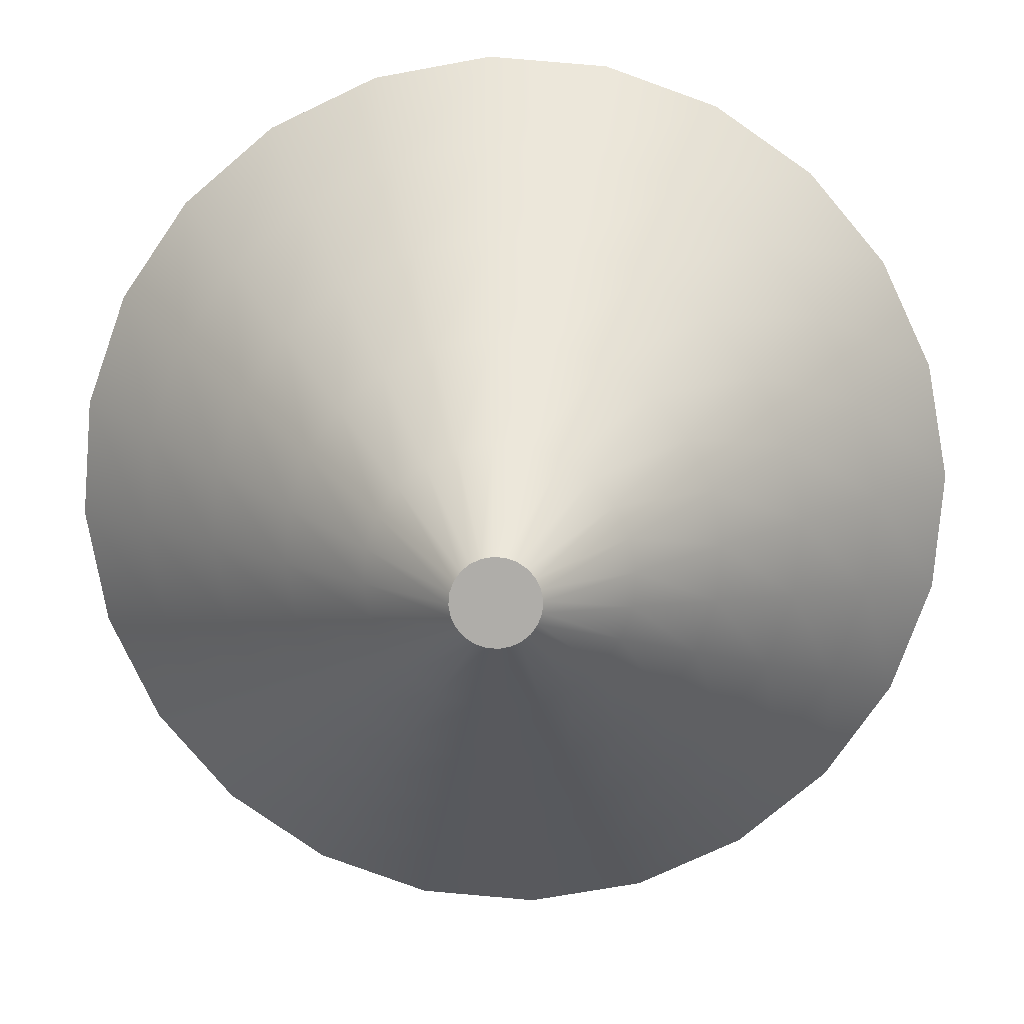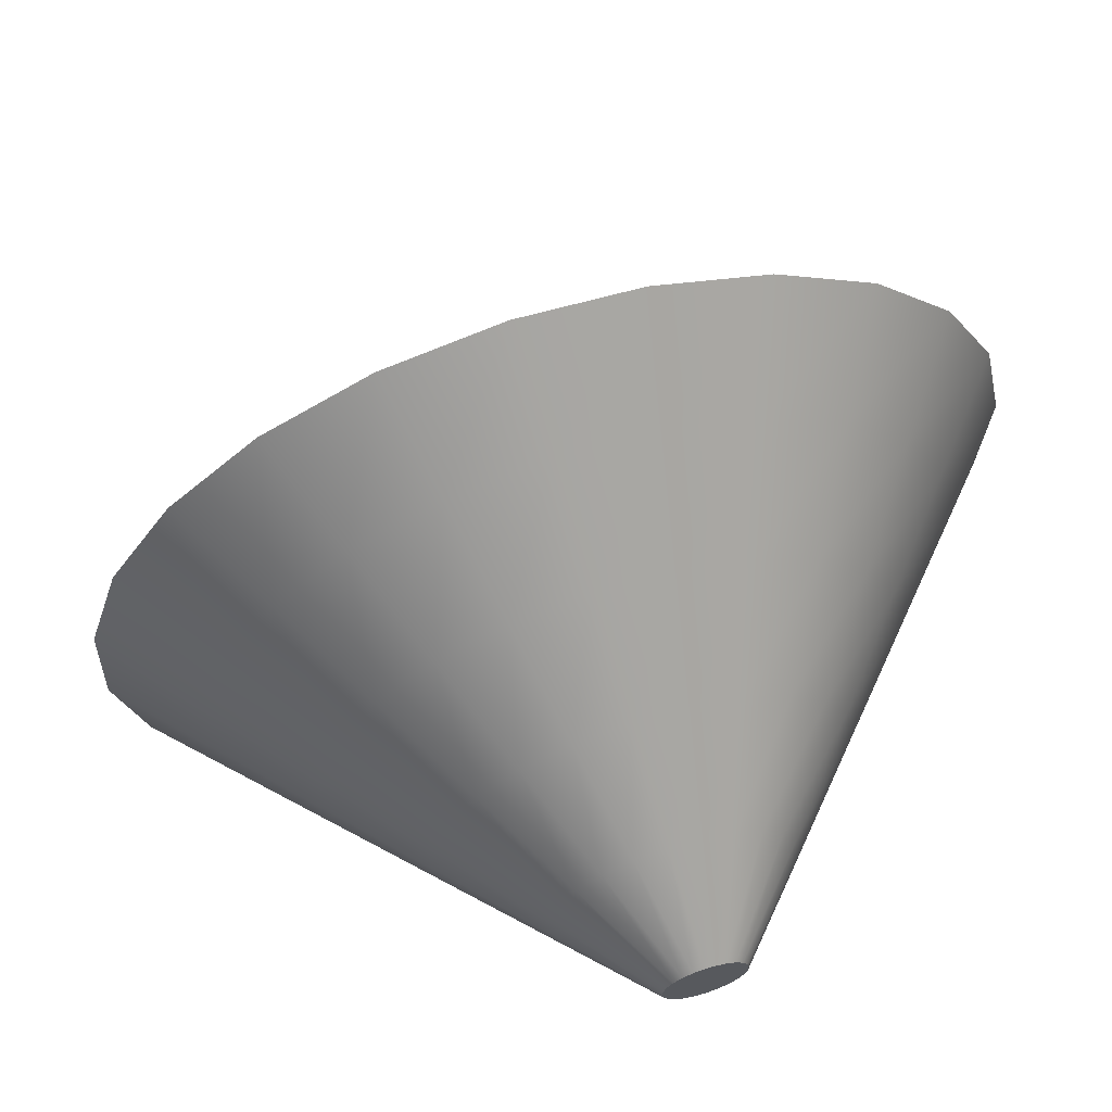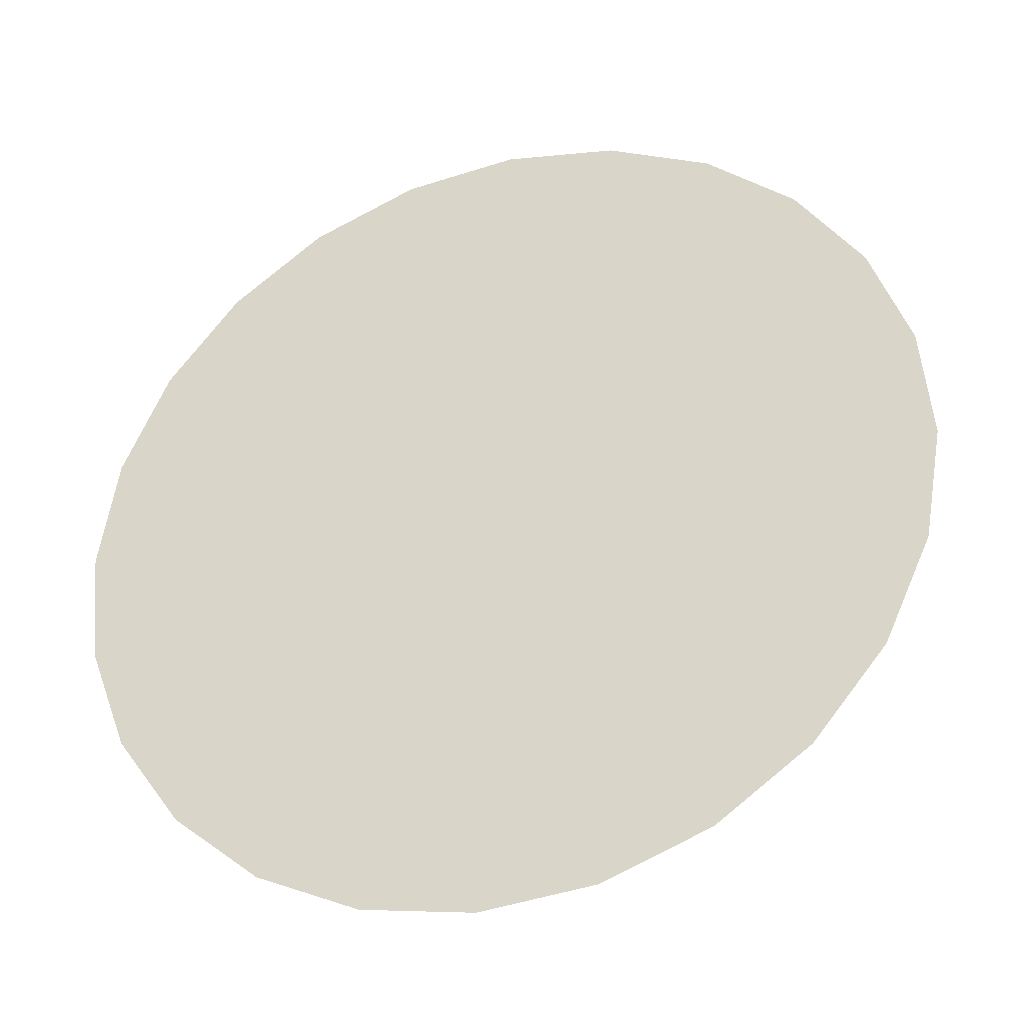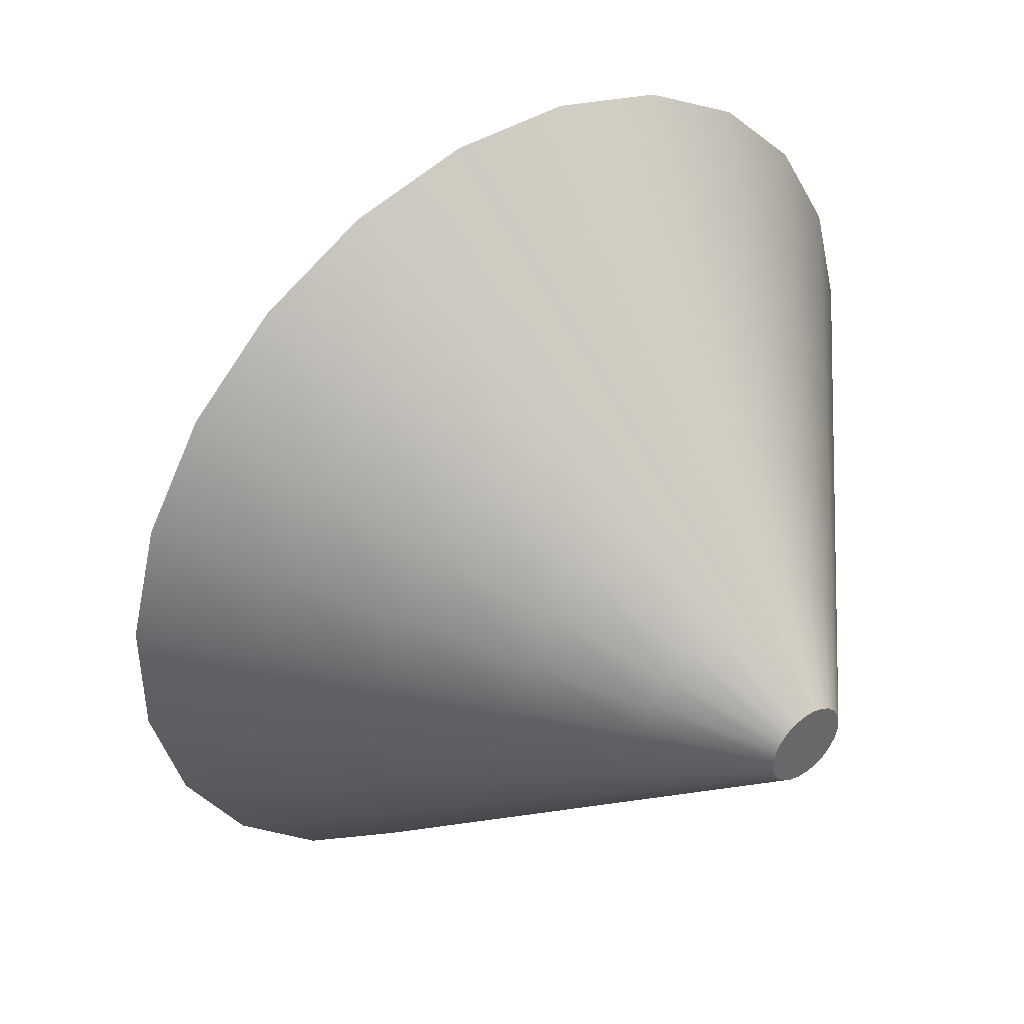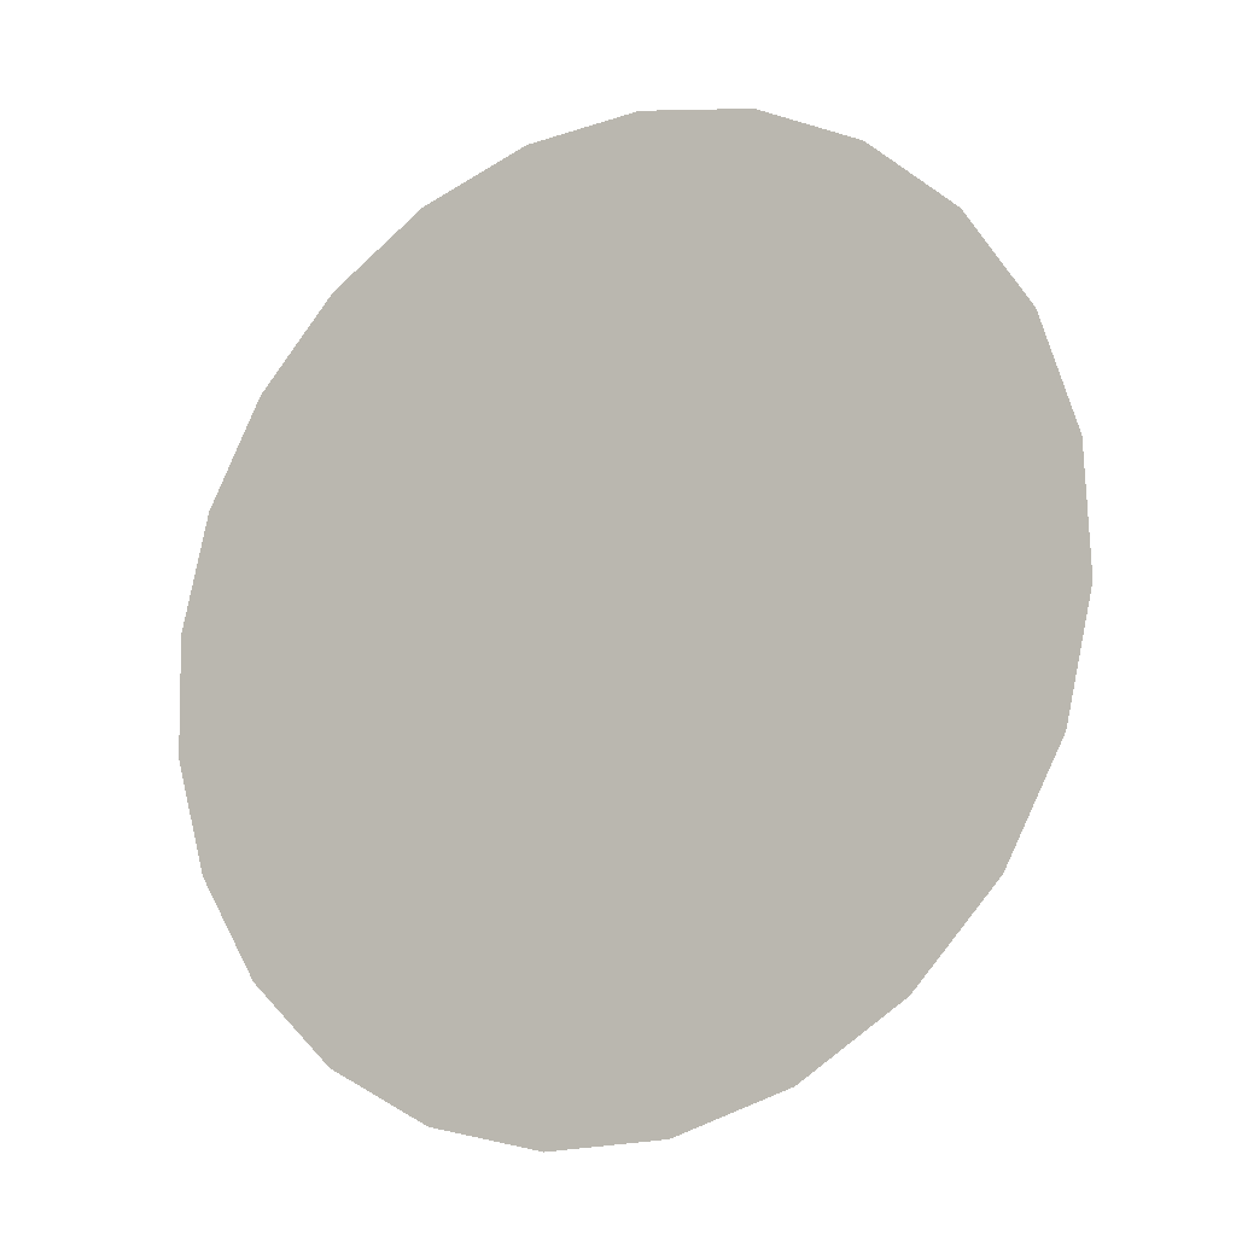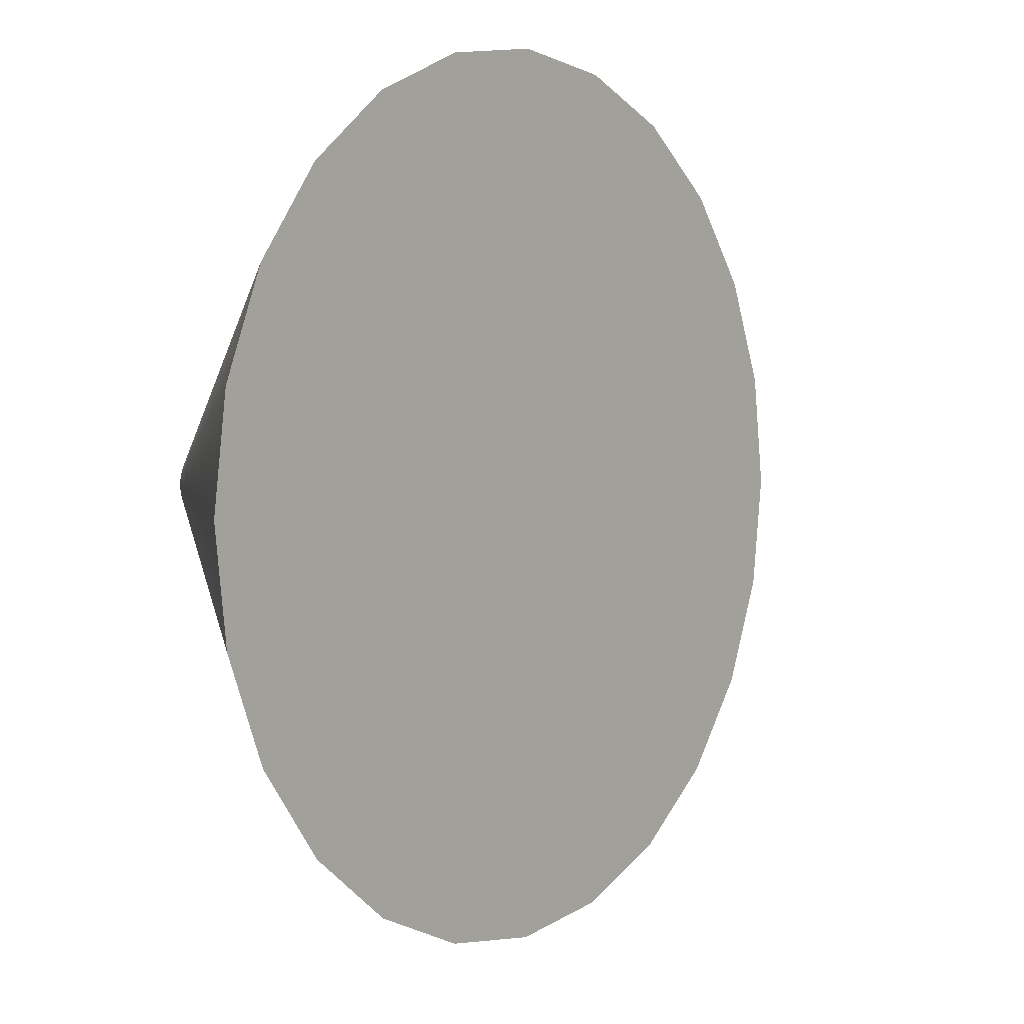
<metadata>
{"format":"obj","ext":"obj","renderer":"f3d","projection":"perspective","resolution":1024,"background":"white","views":[{"elev":-34.0,"azim":-140.6,"up":"+Z"},{"elev":-66.1,"azim":62.3,"up":"+Z"},{"elev":-68.9,"azim":52.3,"up":"+Y"},{"elev":-24.3,"azim":155.2,"up":"+Z"},{"elev":-56.8,"azim":68.8,"up":"+Y"},{"elev":-61.8,"azim":-42.7,"up":"+Y"}]}
</metadata>
<code>
v  -148.2 -208.8 -251.4
v  -152.1 -209.8 -249.9
v  -151.9 -208.8 -249.3
v  -152 -210.6 -250.6
v  -151.7 -211.4 -251.4
v  -151.1 -212 -252.1
v  -150.3 -212.3 -252.9
v  -149.4 -212.5 -253.5
v  -148.3 -212.3 -254
v  -147.3 -212 -254.3
v  -146.3 -211.4 -254.4
v  -145.5 -210.6 -254.3
v  -144.8 -209.8 -254
v  -144.4 -208.8 -253.6
v  -144.2 -207.9 -253
v  -144.3 -207 -252.2
v  -144.6 -206.3 -251.5
v  -145.2 -205.7 -250.7
v  -146 -205.3 -250
v  -147 -205.2 -249.3
v  -148 -205.3 -248.8
v  -149 -205.7 -248.5
v  -150 -206.3 -248.4
v  -150.8 -207 -248.5
v  -151.5 -207.9 -248.8
v  -156.1 -216.9 -239.8
v  -155.5 -214.1 -238
v  -155.8 -219.6 -242
v  -154.7 -221.8 -244.3
v  -153 -223.6 -246.7
v  -150.6 -224.6 -248.8
v  -147.8 -225 -250.7
v  -144.7 -224.6 -252.2
v  -141.6 -223.6 -253.1
v  -138.7 -221.8 -253.5
v  -136.2 -219.6 -253.2
v  -134.2 -216.9 -252.4
v  -132.9 -214.1 -251
v  -132.3 -211.3 -249.1
v  -132.6 -208.7 -247
v  -133.6 -206.4 -244.6
v  -135.4 -204.7 -242.3
v  -137.8 -203.6 -240.1
v  -140.6 -203.2 -238.2
v  -143.7 -203.6 -236.7
v  -146.8 -204.7 -235.8
v  -149.7 -206.4 -235.5
v  -152.2 -208.7 -235.7
v  -154.2 -211.3 -236.6
v  -160 -224.1 -229.8
v  -159.1 -219.4 -226.7
v  -159.6 -228.5 -233.4
v  -157.8 -232.3 -237.3
v  -154.8 -235.1 -241.2
v  -150.9 -236.9 -244.8
v  -146.2 -237.6 -248
v  -141.1 -236.9 -250.4
v  -135.9 -235.1 -252
v  -131.1 -232.3 -252.5
v  -126.8 -228.5 -252.1
v  -123.5 -224.1 -250.7
v  -121.3 -219.4 -248.3
v  -120.4 -214.7 -245.3
v  -120.9 -210.3 -241.7
v  -122.6 -206.6 -237.8
v  -125.6 -203.7 -233.9
v  -129.6 -201.9 -230.2
v  -134.3 -201.3 -227.1
v  -139.4 -201.9 -224.6
v  -144.5 -203.7 -223.1
v  -149.4 -206.6 -222.5
v  -153.6 -210.3 -223
v  -156.9 -214.7 -224.4
v  -164 -231.3 -219.8
v  -162.7 -224.7 -215.5
v  -163.3 -237.4 -224.8
v  -160.9 -242.7 -230.2
v  -156.7 -246.7 -235.7
v  -151.2 -249.3 -240.8
v  -144.6 -250.1 -245.2
v  -137.5 -249.3 -248.6
v  -130.3 -246.7 -250.8
v  -123.5 -242.7 -251.6
v  -117.5 -237.4 -251
v  -112.9 -231.3 -249
v  -109.8 -224.7 -245.7
v  -108.5 -218.1 -241.4
v  -109.2 -212 -236.4
v  -111.6 -206.8 -230.9
v  -115.8 -202.7 -225.5
v  -121.3 -200.2 -220.4
v  -127.9 -199.3 -216
v  -135 -200.2 -212.6
v  -142.3 -202.7 -210.4
v  -149.1 -206.8 -209.6
v  -155 -212 -210.2
v  -159.7 -218.1 -212.2
v  -167.9 -238.5 -209.7
v  -166.3 -230 -204.2
v  -167.1 -246.4 -216.2
v  -163.9 -253.1 -223.2
v  -158.6 -258.3 -230.2
v  -151.5 -261.6 -236.8
v  -143 -262.7 -242.4
v  -133.9 -261.6 -246.8
v  -124.6 -258.3 -249.6
v  -115.8 -253.1 -250.7
v  -108.2 -246.4 -249.9
v  -102.2 -238.5 -247.3
v  -98.27 -230 -243.1
v  -96.65 -221.6 -237.6
v  -97.46 -213.7 -231.1
v  -100.6 -206.9 -224.1
v  -106 -201.7 -217.1
v  -113.1 -198.5 -210.5
v  -121.6 -197.4 -204.8
v  -130.7 -198.5 -200.5
v  -140 -201.7 -197.6
v  -148.8 -206.9 -196.6
v  -156.4 -213.7 -197.4
v  -162.4 -221.6 -200
v  -171.9 -245.7 -199.7
v  -169.9 -235.3 -192.9
v  -170.9 -255.3 -207.6
v  -167 -263.5 -216.1
v  -160.5 -269.9 -224.7
v  -151.8 -273.9 -232.7
v  -141.4 -275.2 -239.7
v  -130.2 -273.9 -245
v  -118.9 -269.9 -248.5
v  -108.2 -263.5 -249.7
v  -98.88 -255.3 -248.8
v  -91.56 -245.7 -245.6
v  -86.75 -235.3 -240.5
v  -84.77 -225 -233.7
v  -85.76 -215.4 -225.8
v  -89.64 -207.1 -217.3
v  -96.17 -200.8 -208.7
v  -104.9 -196.8 -200.7
v  -115.2 -195.4 -193.7
v  -126.4 -196.8 -188.4
v  -137.7 -200.8 -184.9
v  -148.4 -207.1 -183.7
v  -157.8 -215.4 -184.6
v  -165.1 -225 -187.8
v  -128.3 -235.3 -216.7
g F08
f 1 2 3
f 1 4 2
f 1 5 4
f 1 6 5
f 1 7 6
f 1 8 7
f 1 9 8
f 1 10 9
f 1 11 10
f 1 12 11
f 1 13 12
f 1 14 13
f 1 15 14
f 1 16 15
f 1 17 16
f 1 18 17
f 1 19 18
f 1 20 19
f 1 21 20
f 1 22 21
f 1 23 22
f 1 24 23
f 1 25 24
f 1 3 25
f 3 26 27
f 3 2 26
f 2 28 26
f 2 4 28
f 4 29 28
f 4 5 29
f 5 30 29
f 5 6 30
f 6 31 30
f 6 7 31
f 7 32 31
f 7 8 32
f 8 33 32
f 8 9 33
f 9 34 33
f 9 10 34
f 10 35 34
f 10 11 35
f 11 36 35
f 11 12 36
f 12 37 36
f 12 13 37
f 13 38 37
f 13 14 38
f 14 39 38
f 14 15 39
f 15 40 39
f 15 16 40
f 16 41 40
f 16 17 41
f 17 42 41
f 17 18 42
f 18 43 42
f 18 19 43
f 19 44 43
f 19 20 44
f 20 45 44
f 20 21 45
f 21 46 45
f 21 22 46
f 22 47 46
f 22 23 47
f 23 48 47
f 23 24 48
f 24 49 48
f 24 25 49
f 25 27 49
f 25 3 27
f 27 50 51
f 27 26 50
f 26 52 50
f 26 28 52
f 28 53 52
f 28 29 53
f 29 54 53
f 29 30 54
f 30 55 54
f 30 31 55
f 31 56 55
f 31 32 56
f 32 57 56
f 32 33 57
f 33 58 57
f 33 34 58
f 34 59 58
f 34 35 59
f 35 60 59
f 35 36 60
f 36 61 60
f 36 37 61
f 37 62 61
f 37 38 62
f 38 63 62
f 38 39 63
f 39 64 63
f 39 40 64
f 40 65 64
f 40 41 65
f 41 66 65
f 41 42 66
f 42 67 66
f 42 43 67
f 43 68 67
f 43 44 68
f 44 69 68
f 44 45 69
f 45 70 69
f 45 46 70
f 46 71 70
f 46 47 71
f 47 72 71
f 47 48 72
f 48 73 72
f 48 49 73
f 49 51 73
f 49 27 51
f 51 74 75
f 51 50 74
f 50 76 74
f 50 52 76
f 52 77 76
f 52 53 77
f 53 78 77
f 53 54 78
f 54 79 78
f 54 55 79
f 55 80 79
f 55 56 80
f 56 81 80
f 56 57 81
f 57 82 81
f 57 58 82
f 58 83 82
f 58 59 83
f 59 84 83
f 59 60 84
f 60 85 84
f 60 61 85
f 61 86 85
f 61 62 86
f 62 87 86
f 62 63 87
f 63 88 87
f 63 64 88
f 64 89 88
f 64 65 89
f 65 90 89
f 65 66 90
f 66 91 90
f 66 67 91
f 67 92 91
f 67 68 92
f 68 93 92
f 68 69 93
f 69 94 93
f 69 70 94
f 70 95 94
f 70 71 95
f 71 96 95
f 71 72 96
f 72 97 96
f 72 73 97
f 73 75 97
f 73 51 75
f 75 98 99
f 75 74 98
f 74 100 98
f 74 76 100
f 76 101 100
f 76 77 101
f 77 102 101
f 77 78 102
f 78 103 102
f 78 79 103
f 79 104 103
f 79 80 104
f 80 105 104
f 80 81 105
f 81 106 105
f 81 82 106
f 82 107 106
f 82 83 107
f 83 108 107
f 83 84 108
f 84 109 108
f 84 85 109
f 85 110 109
f 85 86 110
f 86 111 110
f 86 87 111
f 87 112 111
f 87 88 112
f 88 113 112
f 88 89 113
f 89 114 113
f 89 90 114
f 90 115 114
f 90 91 115
f 91 116 115
f 91 92 116
f 92 117 116
f 92 93 117
f 93 118 117
f 93 94 118
f 94 119 118
f 94 95 119
f 95 120 119
f 95 96 120
f 96 121 120
f 96 97 121
f 97 99 121
f 97 75 99
f 99 122 123
f 99 98 122
f 98 124 122
f 98 100 124
f 100 125 124
f 100 101 125
f 101 126 125
f 101 102 126
f 102 127 126
f 102 103 127
f 103 128 127
f 103 104 128
f 104 129 128
f 104 105 129
f 105 130 129
f 105 106 130
f 106 131 130
f 106 107 131
f 107 132 131
f 107 108 132
f 108 133 132
f 108 109 133
f 109 134 133
f 109 110 134
f 110 135 134
f 110 111 135
f 111 136 135
f 111 112 136
f 112 137 136
f 112 113 137
f 113 138 137
f 113 114 138
f 114 139 138
f 114 115 139
f 115 140 139
f 115 116 140
f 116 141 140
f 116 117 141
f 117 142 141
f 117 118 142
f 118 143 142
f 118 119 143
f 119 144 143
f 119 120 144
f 120 145 144
f 120 121 145
f 121 123 145
f 121 99 123
f 146 123 122
f 146 122 124
f 146 124 125
f 146 125 126
f 146 126 127
f 146 127 128
f 146 128 129
f 146 129 130
f 146 130 131
f 146 131 132
f 146 132 133
f 146 133 134
f 146 134 135
f 146 135 136
f 146 136 137
f 146 137 138
f 146 138 139
f 146 139 140
f 146 140 141
f 146 141 142
f 146 142 143
f 146 143 144
f 146 144 145
f 146 145 123

</code>
